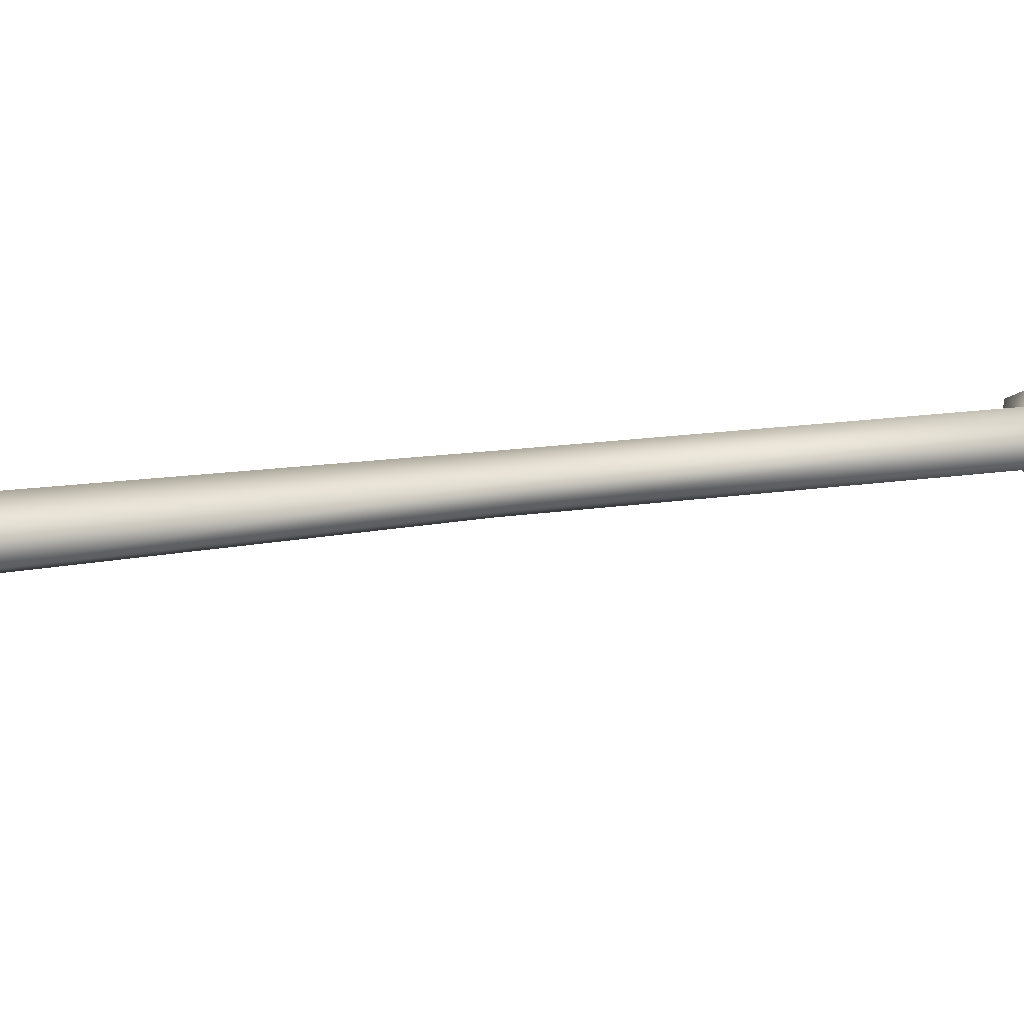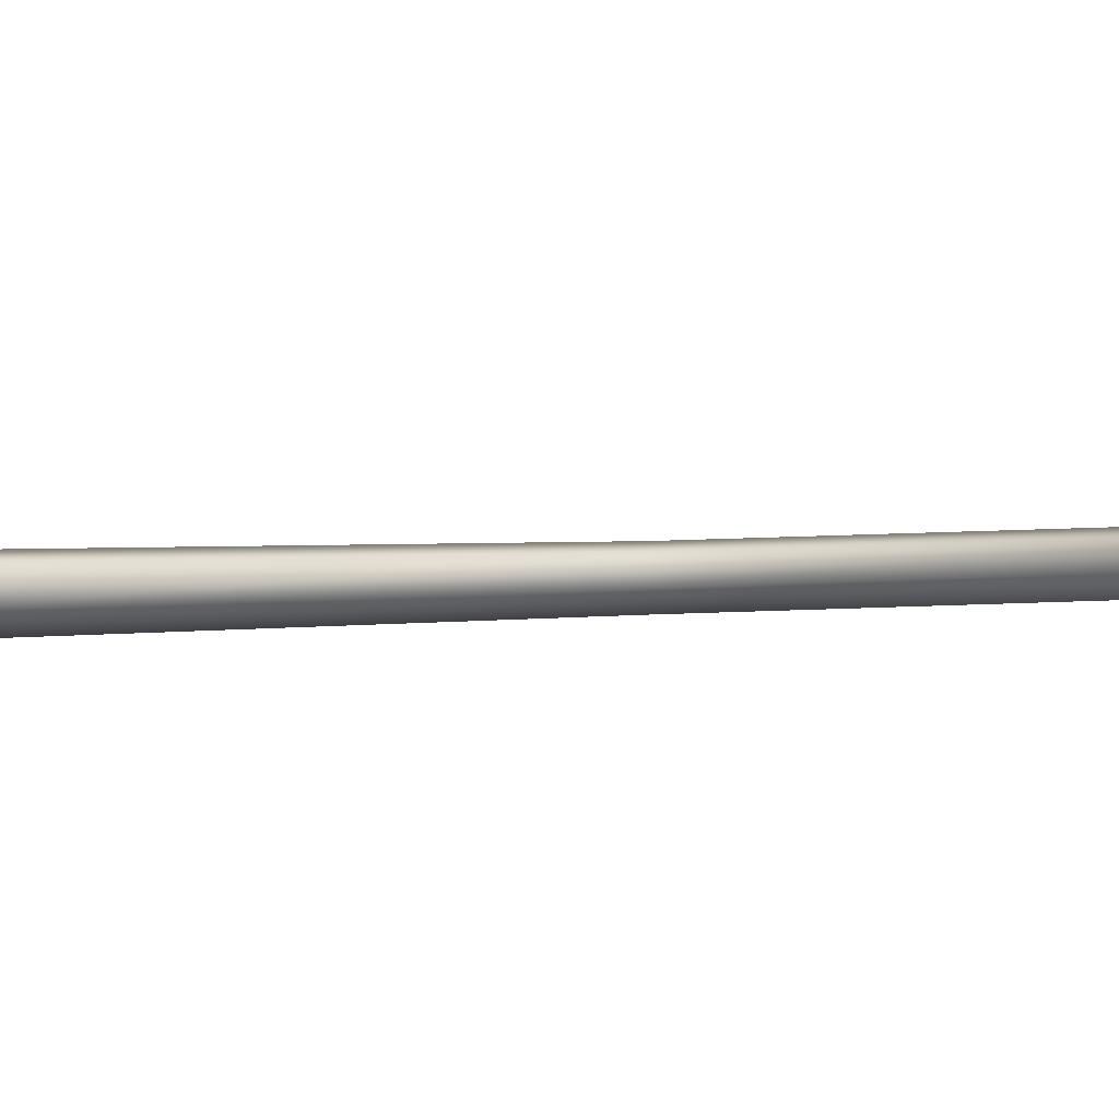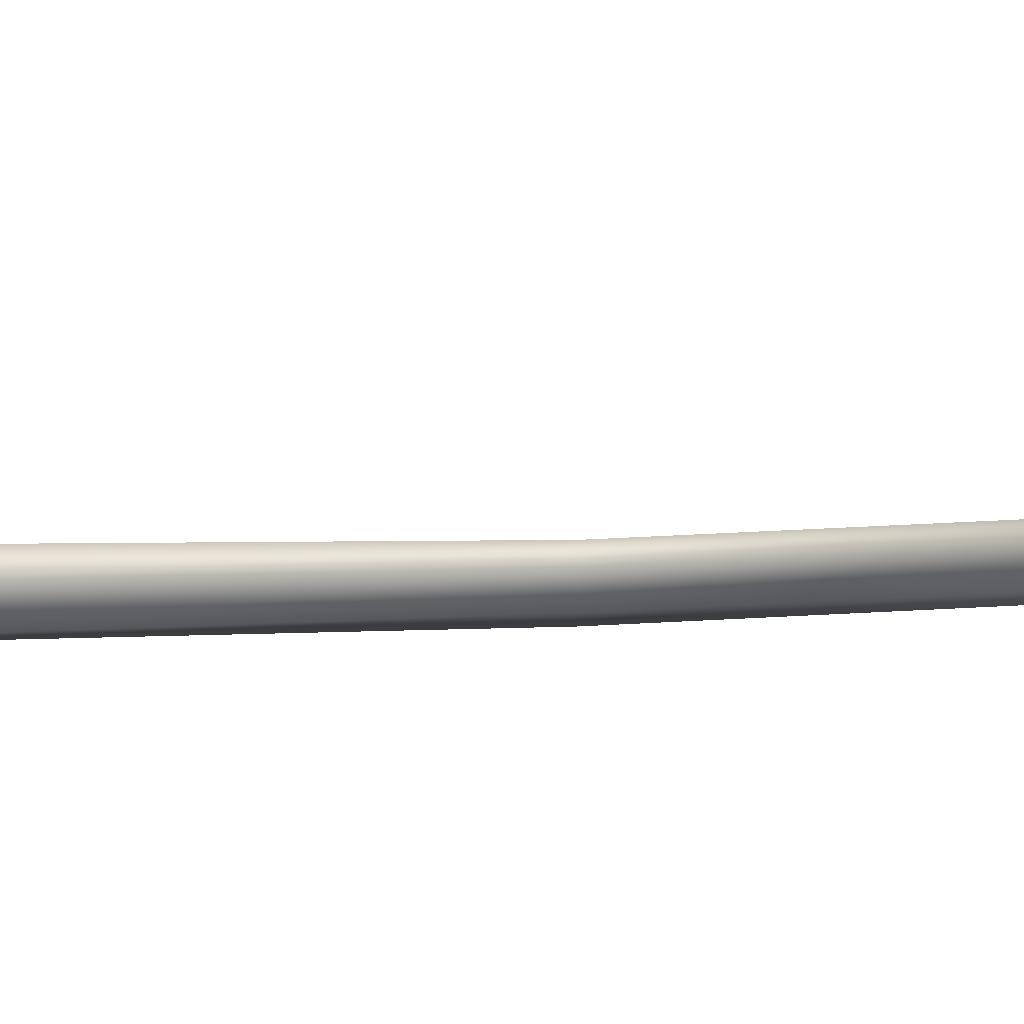
<metadata>
{"format":"obj","ext":"obj","renderer":"f3d","projection":"perspective","resolution":1024,"background":"white","views":[{"elev":10.5,"azim":-114.3,"up":"+Y"},{"elev":-7.4,"azim":-75.0,"up":"+Y"},{"elev":-30.4,"azim":-83.2,"up":"+Y"}]}
</metadata>
<code>
v -0.1442 0.003415 0.8433
v -0.144 0.003416 0.8124
v -0.06474 -0.000448 0.8081
v -0.06069 -0.000448 0.8388
v -0.06069 0.00728 0.8388
v -0.06474 0.00728 0.8081
v -0.1436 0.003415 0.88
v -0.0586 0.00777 0.8746
v -0.0586 -0.000939 0.8746
v -0.0618 -0.000448 0.7133
v -0.0618 0.00728 0.7133
v -0.1399 0.003416 0.6869
v -0.1269 0.003416 0.6717
v -0.06201 -0.000448 0.6719
v -0.06201 0.00728 0.6719
v -0.04437 -0.002149 0.9583
v -0.1519 0.003415 0.9697
v -0.04437 0.00898 0.9583
v -0.03129 0.00898 1.012
v -0.03129 -0.002149 1.012
v -0.1396 0.003415 1.059
v -0.01911 -0.002149 1.043
v -0.1042 0.003415 1.134
v -0.01911 0.00898 1.043
v 0.008186 0.007867 1.087
v 0.008186 -0.001036 1.087
v -0.05978 0.003415 1.17
v 0.04448 0.000198 1.131
v 0.003273 0.003415 1.183
v 0.04448 0.006633 1.131
v 0.08918 0.003416 1.169
v -0.04793 0.007458 0.8435
v 0.008796 0.01357 0.8411
v 0.008796 -0.006737 0.8411
v -0.04793 -0.000627 0.8435
v -0.04643 0.007971 0.8683
v 0.01089 0.01357 0.874
v -0.04643 -0.00114 0.8683
v 0.01089 -0.006737 0.874
v -0.03926 -0.001108 0.6971
v 0.000825 -0.006388 0.7007
v 0.000825 0.01322 0.7007
v -0.03926 0.00794 0.6971
v -0.000964 -0.006388 0.6725
v -0.000964 0.01322 0.6725
v 0.0639 0.01357 0.8376
v 0.06599 0.01357 0.8705
v 0.06599 -0.006737 0.8705
v 0.0639 -0.006737 0.8376
v 0.03844 -0.01689 0.8722
v 0.03635 -0.01689 0.8393
v 0.03844 0.02372 0.8722
v 0.03635 0.02372 0.8393
v 0.05571 0.009346 0.8324
v 0.03599 0.01528 0.8337
v 0.01627 0.009346 0.8349
v 0.01627 -0.002515 0.8349
v 0.03599 -0.008446 0.8337
v 0.05571 -0.002515 0.8324
v 0.0388 0.02218 0.8779
v 0.06425 0.0128 0.8762
v 0.01334 0.0128 0.8795
v 0.01334 -0.005964 0.8795
v 0.0388 -0.01534 0.8779
v 0.06425 -0.005964 0.8762
v 0.05225 0.01322 0.6691
v 0.05404 0.01322 0.6973
v 0.05404 -0.006388 0.6973
v 0.05225 -0.006388 0.6691
v 0.02743 -0.01619 0.699
v 0.02564 -0.01619 0.6708
v 0.02743 0.02302 0.699
v 0.02564 0.02302 0.6708
v 0.04489 0.009181 0.6647
v 0.02533 0.01495 0.6659
v 0.005775 0.009181 0.6672
v 0.005775 -0.00235 0.6672
v 0.02533 -0.008116 0.6659
v 0.04489 -0.00235 0.6647
v 0.02774 0.0144 0.7038
v 0.04678 0.009143 0.7026
v 0.009115 0.008906 0.705
v 0.009115 -0.002075 0.705
v 0.02774 -0.008039 0.7038
v 0.04678 -0.002311 0.7026
v 0.02128 0.02225 -0.3022
v 0.04454 0.01283 -0.294
v 0.02242 0.003402 -0.3112
v -0.001984 0.01283 -0.3055
v -0.001984 -0.006002 -0.3055
v 0.02128 -0.01542 -0.3022
v 0.04454 -0.006002 -0.294
v 0.039 0.003416 0.8811
v 0.03983 0.009328 0.4504
v 0.03983 -0.002497 0.4504
v 0.02577 -0.002084 0.245
v 0.02577 0.008915 0.245
v 0.02415 -0.00476 0.04684
v 0.02415 0.01159 0.04684
v 0.01976 -0.008409 0.4515
v 0.004515 -0.01104 0.2405
v 0.002207 -0.01294 0.0433
v -0.000484 -0.002055 0.4553
v -0.02005 -0.003814 0.2411
v -0.01973 -0.00476 0.03976
v -0.000484 0.008886 0.4553
v -0.02005 0.01065 0.2411
v -0.01973 0.01159 0.03976
v 0.01976 0.01524 0.4515
v 0.004515 0.01788 0.2405
v 0.002207 0.01977 0.0433
f 1 2 3
f 3 4 1
f 1 5 6
f 6 2 1
f 3 6 5
f 5 4 3
f 5 1 7
f 7 8 5
f 1 4 9
f 9 7 1
f 6 3 10
f 10 11 6
f 2 6 11
f 11 12 2
f 3 2 12
f 12 10 3
f 10 12 13
f 13 14 10
f 12 11 15
f 15 13 12
f 13 15 14
f 7 9 16
f 16 17 7
f 8 7 17
f 17 18 8
f 9 8 18
f 18 16 9
f 16 18 19
f 19 20 16
f 18 17 21
f 21 19 18
f 17 16 20
f 20 21 17
f 21 20 22
f 22 23 21
f 19 21 23
f 23 24 19
f 20 19 24
f 24 22 20
f 22 24 25
f 25 26 22
f 24 23 27
f 27 25 24
f 23 22 26
f 26 27 23
f 27 26 28
f 28 29 27
f 25 27 29
f 29 30 25
f 26 25 30
f 30 28 26
f 28 30 31
f 30 29 31
f 29 28 31
f 32 33 34
f 34 35 32
f 5 32 35
f 35 4 5
f 33 32 36
f 36 37 33
f 32 5 8
f 8 36 32
f 38 39 37
f 37 36 38
f 36 8 9
f 9 38 36
f 35 34 39
f 39 38 35
f 38 9 4
f 4 35 38
f 40 41 42
f 42 43 40
f 43 11 10
f 10 40 43
f 14 44 41
f 41 40 14
f 40 10 14
f 43 42 45
f 45 15 43
f 15 11 43
f 44 14 15
f 15 45 44
f 46 47 48
f 48 49 46
f 49 48 50
f 50 51 49
f 51 50 39
f 39 34 51
f 33 37 52
f 52 53 33
f 47 46 53
f 53 52 47
f 46 54 55
f 55 53 46
f 53 55 56
f 56 33 53
f 33 56 57
f 57 34 33
f 34 57 58
f 58 51 34
f 51 58 59
f 59 49 51
f 54 46 49
f 49 59 54
f 52 60 61
f 61 47 52
f 37 62 60
f 60 52 37
f 39 63 62
f 62 37 39
f 50 64 63
f 63 39 50
f 48 65 64
f 64 50 48
f 47 61 65
f 65 48 47
f 66 67 68
f 68 69 66
f 69 68 70
f 70 71 69
f 71 70 41
f 41 44 71
f 45 42 72
f 72 73 45
f 67 66 73
f 73 72 67
f 66 74 75
f 75 73 66
f 73 75 76
f 76 45 73
f 45 76 77
f 77 44 45
f 44 77 78
f 78 71 44
f 71 78 79
f 79 69 71
f 69 79 74
f 74 66 69
f 72 80 81
f 81 67 72
f 42 82 80
f 80 72 42
f 41 83 82
f 82 42 41
f 70 84 83
f 83 41 70
f 68 85 84
f 84 70 68
f 67 81 85
f 85 68 67
f 59 85 81
f 81 54 59
f 58 84 85
f 85 59 58
f 57 83 84
f 84 58 57
f 56 82 83
f 83 57 56
f 55 80 82
f 82 56 55
f 54 81 80
f 80 55 54
f 86 87 88
f 86 88 89
f 89 88 90
f 90 88 91
f 91 88 92
f 92 88 87
f 65 61 93
f 64 65 93
f 63 64 93
f 62 63 93
f 60 62 93
f 61 60 93
f 94 74 79
f 79 95 94
f 95 96 97
f 97 94 95
f 98 92 87
f 87 99 98
f 99 97 96
f 96 98 99
f 95 79 78
f 78 100 95
f 100 101 96
f 96 95 100
f 102 91 92
f 92 98 102
f 98 96 101
f 101 102 98
f 100 78 77
f 77 103 100
f 103 104 101
f 101 100 103
f 105 90 91
f 91 102 105
f 102 101 104
f 104 105 102
f 103 77 76
f 76 106 103
f 106 107 104
f 104 103 106
f 108 89 90
f 90 105 108
f 105 104 107
f 107 108 105
f 106 76 75
f 75 109 106
f 109 110 107
f 107 106 109
f 111 86 89
f 89 108 111
f 108 107 110
f 110 111 108
f 109 75 74
f 74 94 109
f 94 97 110
f 110 109 94
f 99 87 86
f 86 111 99
f 111 110 97
f 97 99 111

</code>
